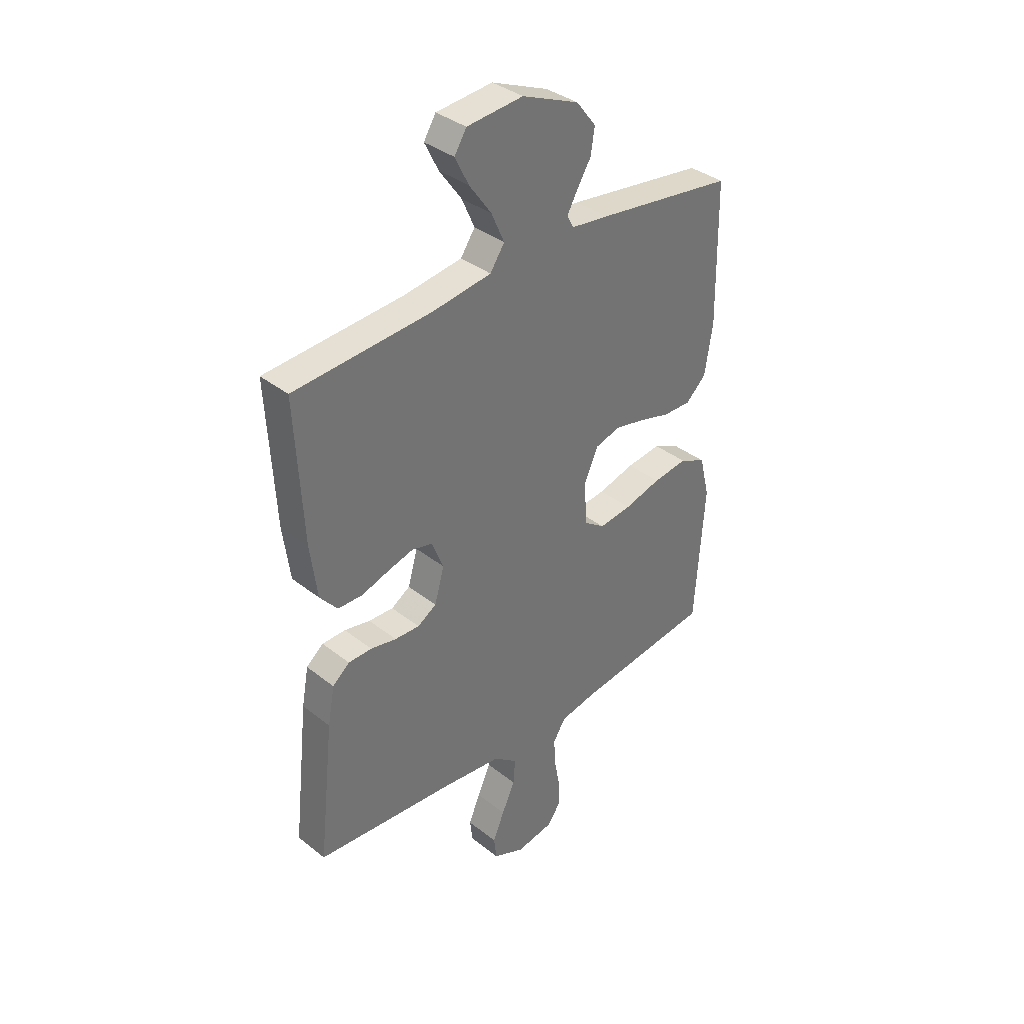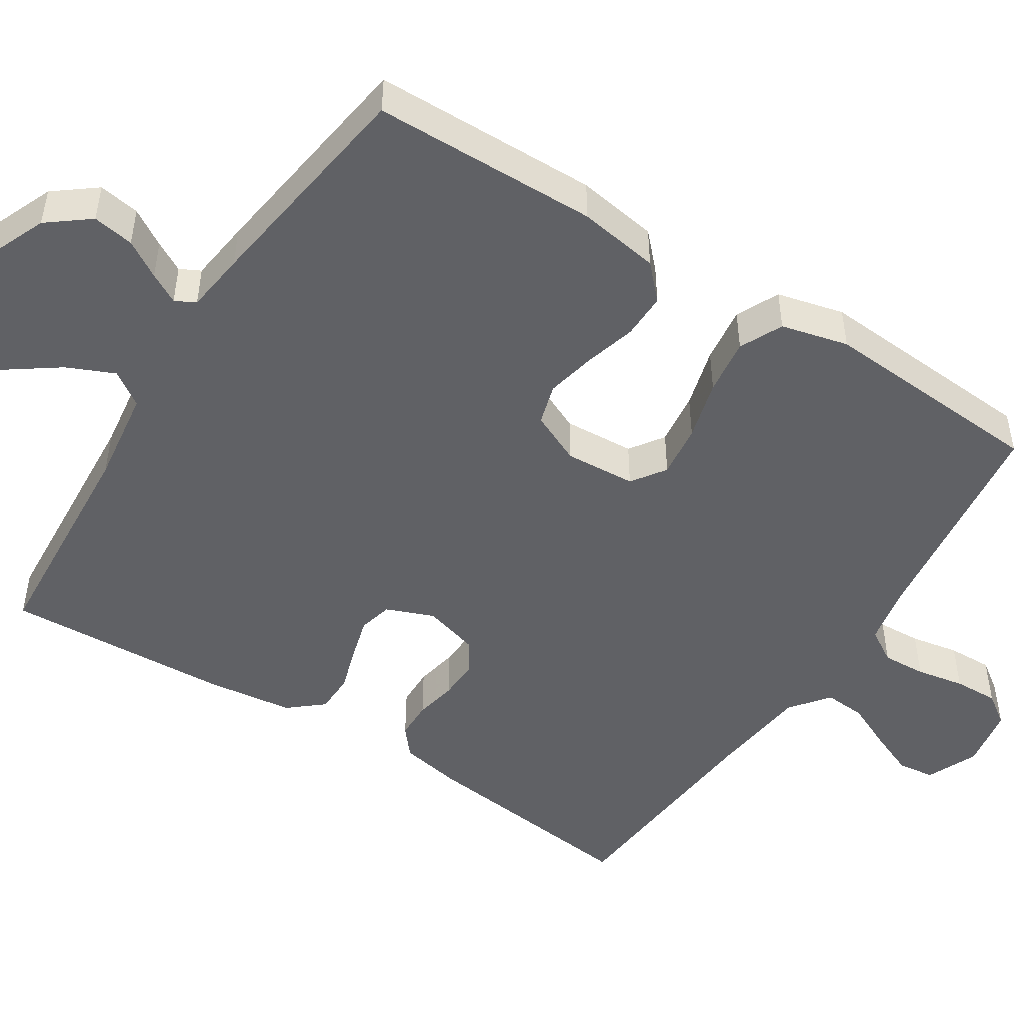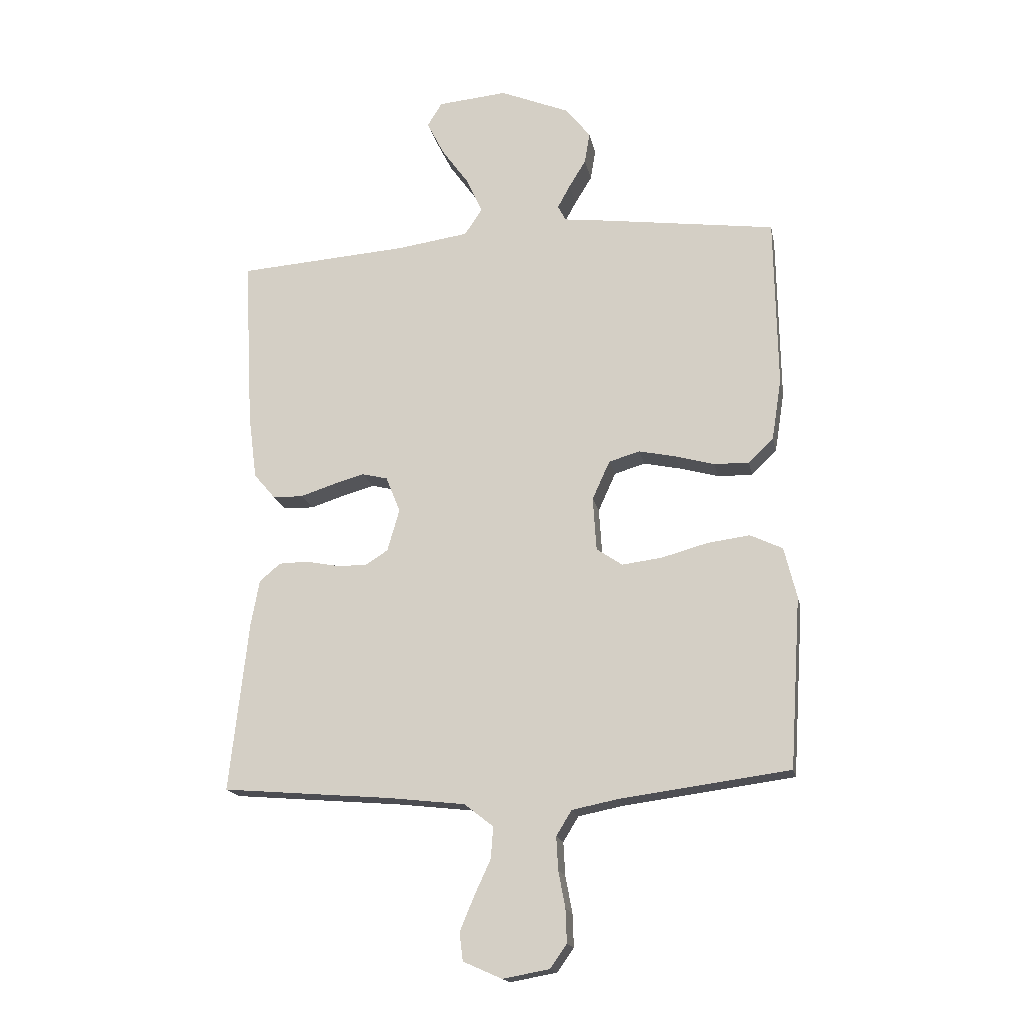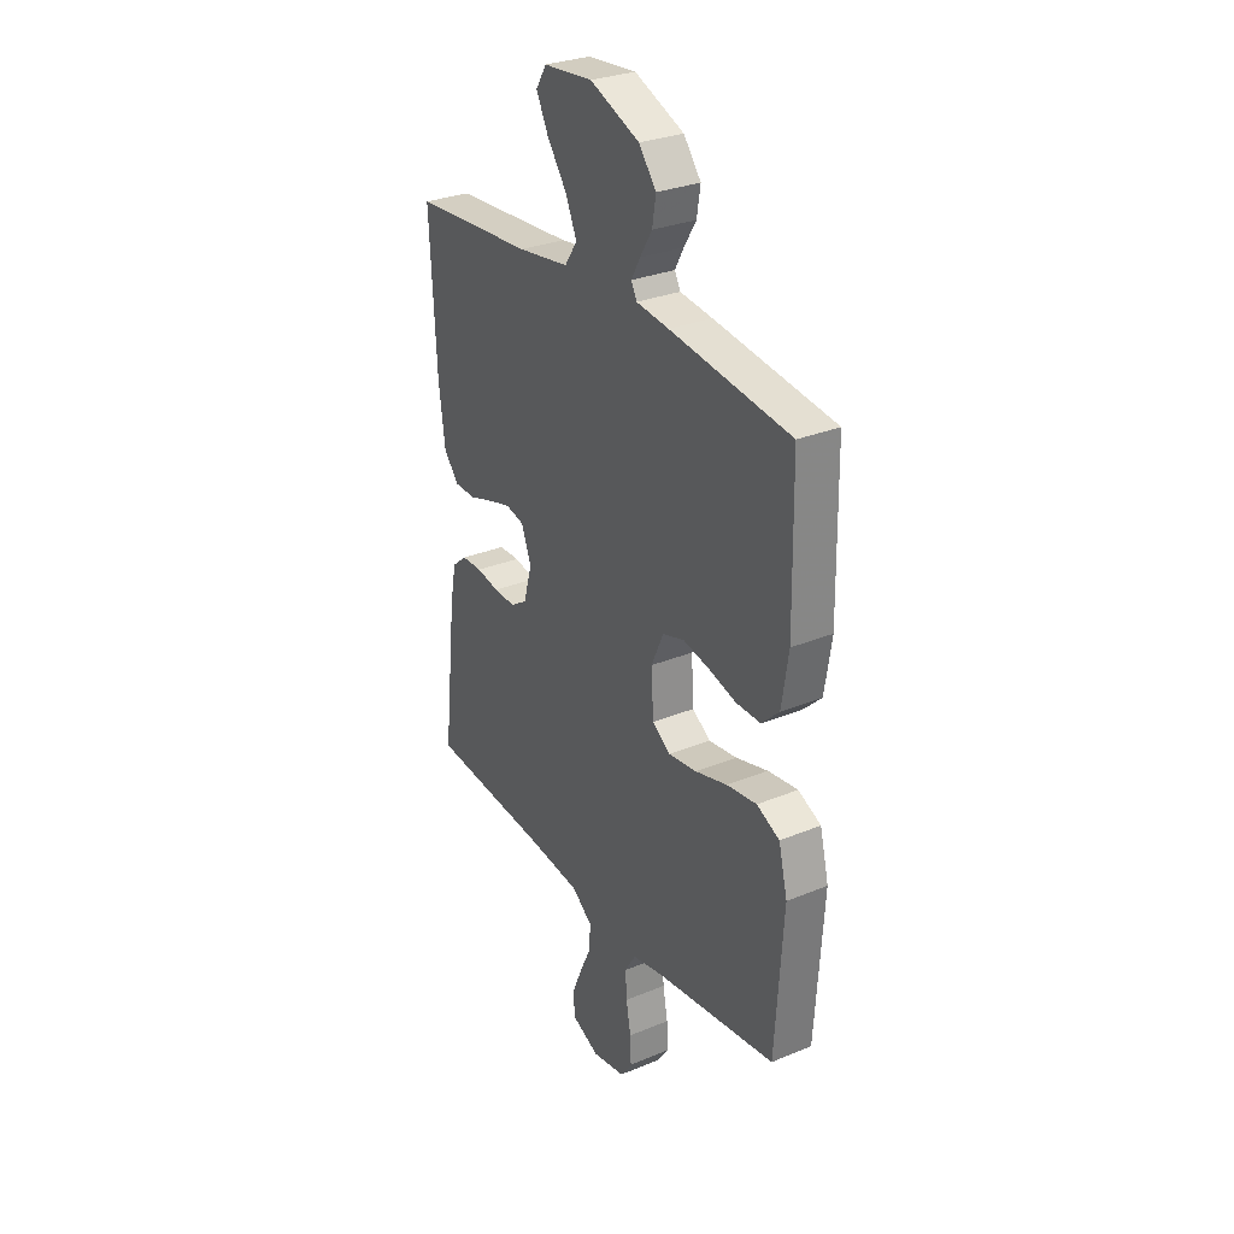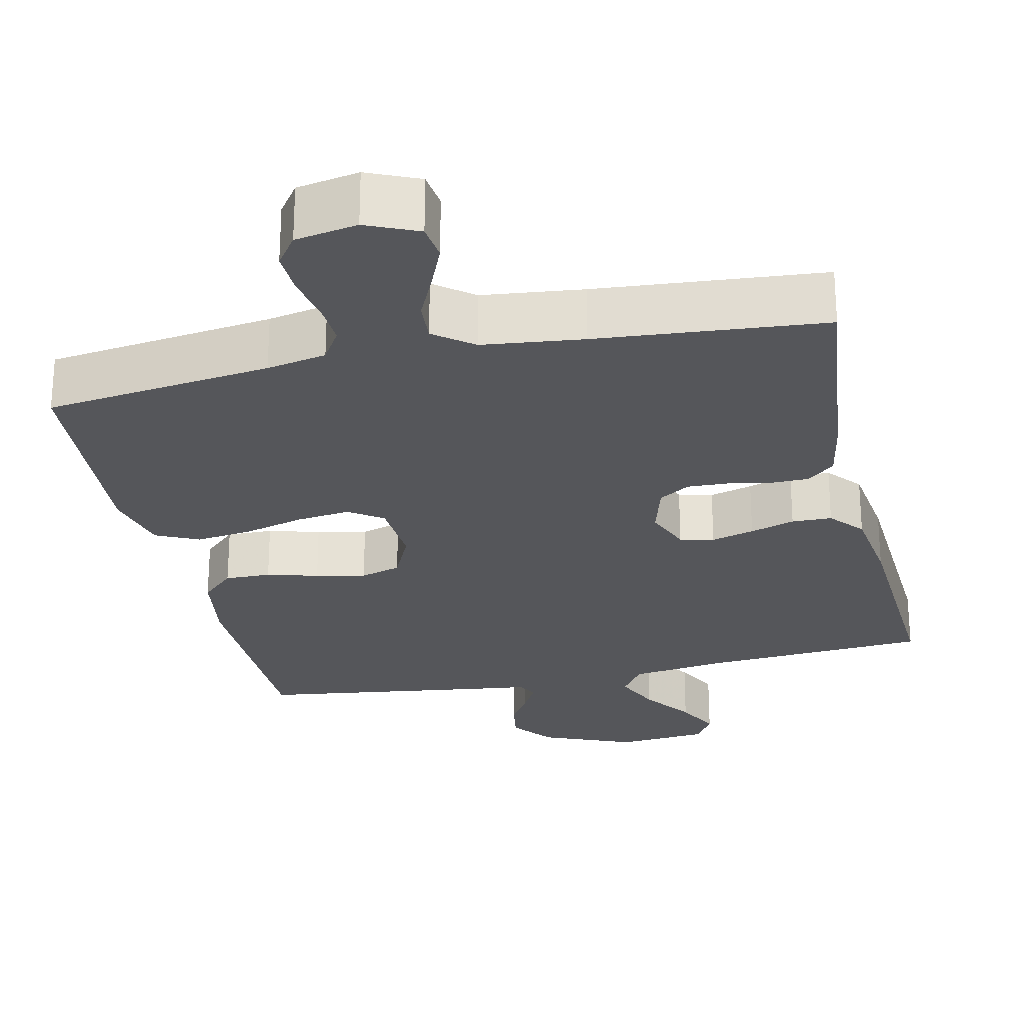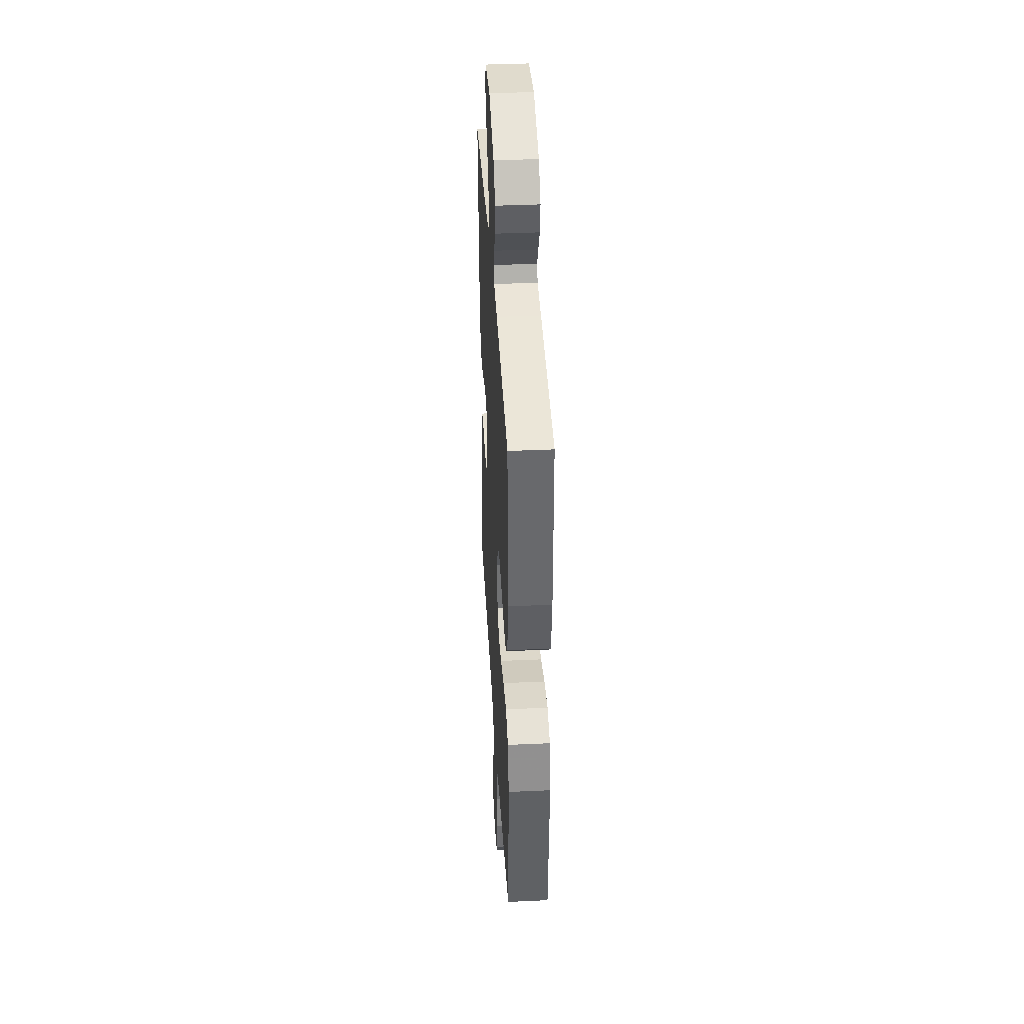
<metadata>
{"format":"obj","ext":"obj","renderer":"f3d","projection":"perspective","resolution":1024,"background":"white","views":[{"elev":36.4,"azim":-44.3,"up":"+Z"},{"elev":-48.8,"azim":57.3,"up":"+Y"},{"elev":-17.3,"azim":11.3,"up":"+Z"},{"elev":29.6,"azim":58.7,"up":"+Z"},{"elev":-25.8,"azim":-167.4,"up":"+Y"},{"elev":38.4,"azim":86.7,"up":"+Z"}]}
</metadata>
<code>
v -0.5 0.07 -0.5
v -0.467 0.07 -0.2
v -0.452 0.07 -0.119
v -0.415 0.07 -0.088
v -0.364 0.07 -0.087
v -0.308 0.07 -0.098
v -0.254 0.07 -0.1
v -0.213 0.07 -0.074
v -0.192 0.07 0
v -0.217 0.07 0.063
v -0.262 0.07 0.074
v -0.319 0.07 0.058
v -0.378 0.07 0.039
v -0.431 0.07 0.04
v -0.469 0.07 0.085
v -0.484 0.07 0.2
v -0.5 0.07 0.5
v -0.2 0.07 0.521
v -0.073 0.07 0.539
v -0.042 0.07 0.585
v -0.07 0.07 0.648
v -0.118 0.07 0.715
v -0.148 0.07 0.775
v -0.122 0.07 0.817
v 0 0.07 0.828
v 0.123 0.07 0.777
v 0.166 0.07 0.722
v 0.157 0.07 0.667
v 0.127 0.07 0.618
v 0.105 0.07 0.578
v 0.119 0.07 0.551
v 0.2 0.07 0.541
v 0.5 0.07 0.5
v 0.505 0.07 0.2
v 0.488 0.07 0.092
v 0.444 0.07 0.05
v 0.383 0.07 0.051
v 0.315 0.07 0.07
v 0.249 0.07 0.084
v 0.195 0.07 0.068
v 0.164 0.07 0
v 0.17 0.07 -0.094
v 0.215 0.07 -0.125
v 0.286 0.07 -0.116
v 0.366 0.07 -0.094
v 0.441 0.07 -0.084
v 0.498 0.07 -0.111
v 0.52 0.07 -0.2
v 0.5 0.07 -0.5
v 0.2 0.07 -0.54
v 0.121 0.07 -0.556
v 0.094 0.07 -0.6
v 0.097 0.07 -0.658
v 0.109 0.07 -0.722
v 0.111 0.07 -0.781
v 0.082 0.07 -0.822
v 0 0.07 -0.837
v -0.068 0.07 -0.807
v -0.074 0.07 -0.758
v -0.049 0.07 -0.698
v -0.02 0.07 -0.635
v -0.016 0.07 -0.58
v -0.067 0.07 -0.54
v -0.2 0.07 -0.525
v -0.5 0 -0.5
v -0.467 0 -0.2
v -0.452 0 -0.119
v -0.415 0 -0.088
v -0.364 0 -0.087
v -0.308 0 -0.098
v -0.254 0 -0.1
v -0.213 0 -0.074
v -0.192 0 0
v -0.217 0 0.063
v -0.262 0 0.074
v -0.319 0 0.058
v -0.378 0 0.039
v -0.431 0 0.04
v -0.469 0 0.085
v -0.484 0 0.2
v -0.5 0 0.5
v -0.2 0 0.521
v -0.073 0 0.539
v -0.042 0 0.585
v -0.07 0 0.648
v -0.118 0 0.715
v -0.148 0 0.775
v -0.122 0 0.817
v 0 0 0.828
v 0.123 0 0.777
v 0.166 0 0.722
v 0.157 0 0.667
v 0.127 0 0.618
v 0.105 0 0.578
v 0.119 0 0.551
v 0.2 0 0.541
v 0.5 0 0.5
v 0.505 0 0.2
v 0.488 0 0.092
v 0.444 0 0.05
v 0.383 0 0.051
v 0.315 0 0.07
v 0.249 0 0.084
v 0.195 0 0.068
v 0.164 0 0
v 0.17 0 -0.094
v 0.215 0 -0.125
v 0.286 0 -0.116
v 0.366 0 -0.094
v 0.441 0 -0.084
v 0.498 0 -0.111
v 0.52 0 -0.2
v 0.5 0 -0.5
v 0.2 0 -0.54
v 0.121 0 -0.556
v 0.094 0 -0.6
v 0.097 0 -0.658
v 0.109 0 -0.722
v 0.111 0 -0.781
v 0.082 0 -0.822
v 0 0 -0.837
v -0.068 0 -0.807
v -0.074 0 -0.758
v -0.049 0 -0.698
v -0.02 0 -0.635
v -0.016 0 -0.58
v -0.067 0 -0.54
v -0.2 0 -0.525
f 58 59 60 61
f 56 57 58 61
f 56 61 62
f 53 54 55 56
f 52 53 56 62
f 51 52 62 63
f 47 48 49 50
f 44 45 46 47
f 43 44 47 50
f 42 43 50 51
f 35 36 37 38
f 35 38 39
f 34 35 39
f 31 32 33 34
f 31 34 39 40
f 26 27 28 29
f 26 29 30
f 25 26 30
f 24 25 30
f 21 22 23 24
f 20 21 24 30
f 19 20 30 31
f 15 16 17 18
f 12 13 14 15
f 11 12 15 18
f 10 11 18 19
f 3 4 5 6
f 3 6 7
f 64 1 2 3
f 64 3 7
f 63 64 7 8
f 41 42 51 63
f 41 63 8 9
f 19 31 40 41
f 9 10 19 41
f 125 124 123 122
f 125 122 121 120
f 126 125 120
f 120 119 118 117
f 126 120 117 116
f 127 126 116 115
f 114 113 112 111
f 111 110 109 108
f 114 111 108 107
f 115 114 107 106
f 102 101 100 99
f 103 102 99
f 103 99 98
f 98 97 96 95
f 104 103 98 95
f 93 92 91 90
f 94 93 90
f 94 90 89
f 94 89 88
f 88 87 86 85
f 94 88 85 84
f 95 94 84 83
f 82 81 80 79
f 79 78 77 76
f 82 79 76 75
f 83 82 75 74
f 70 69 68 67
f 71 70 67
f 67 66 65 128
f 71 67 128
f 72 71 128 127
f 127 115 106 105
f 73 72 127 105
f 105 104 95 83
f 105 83 74 73
f 1 65 66 2
f 2 66 67 3
f 3 67 68 4
f 4 68 69 5
f 5 69 70 6
f 6 70 71 7
f 7 71 72 8
f 8 72 73 9
f 9 73 74 10
f 10 74 75 11
f 11 75 76 12
f 12 76 77 13
f 13 77 78 14
f 14 78 79 15
f 15 79 80 16
f 16 80 81 17
f 17 81 82 18
f 18 82 83 19
f 19 83 84 20
f 20 84 85 21
f 21 85 86 22
f 22 86 87 23
f 23 87 88 24
f 24 88 89 25
f 25 89 90 26
f 26 90 91 27
f 27 91 92 28
f 28 92 93 29
f 29 93 94 30
f 30 94 95 31
f 31 95 96 32
f 32 96 97 33
f 33 97 98 34
f 34 98 99 35
f 35 99 100 36
f 36 100 101 37
f 37 101 102 38
f 38 102 103 39
f 39 103 104 40
f 40 104 105 41
f 41 105 106 42
f 42 106 107 43
f 43 107 108 44
f 44 108 109 45
f 45 109 110 46
f 46 110 111 47
f 47 111 112 48
f 48 112 113 49
f 49 113 114 50
f 50 114 115 51
f 51 115 116 52
f 52 116 117 53
f 53 117 118 54
f 54 118 119 55
f 55 119 120 56
f 56 120 121 57
f 57 121 122 58
f 58 122 123 59
f 59 123 124 60
f 60 124 125 61
f 61 125 126 62
f 62 126 127 63
f 63 127 128 64
f 64 128 65 1

</code>
